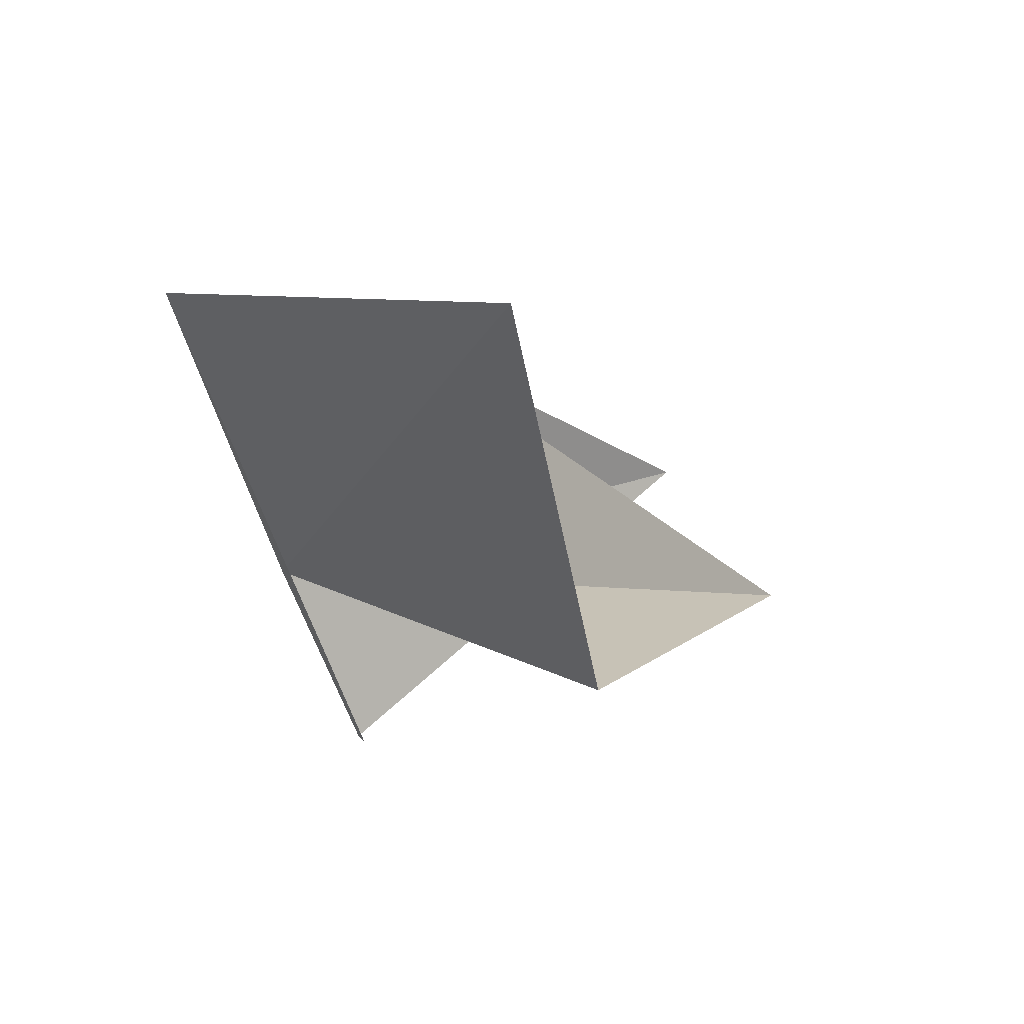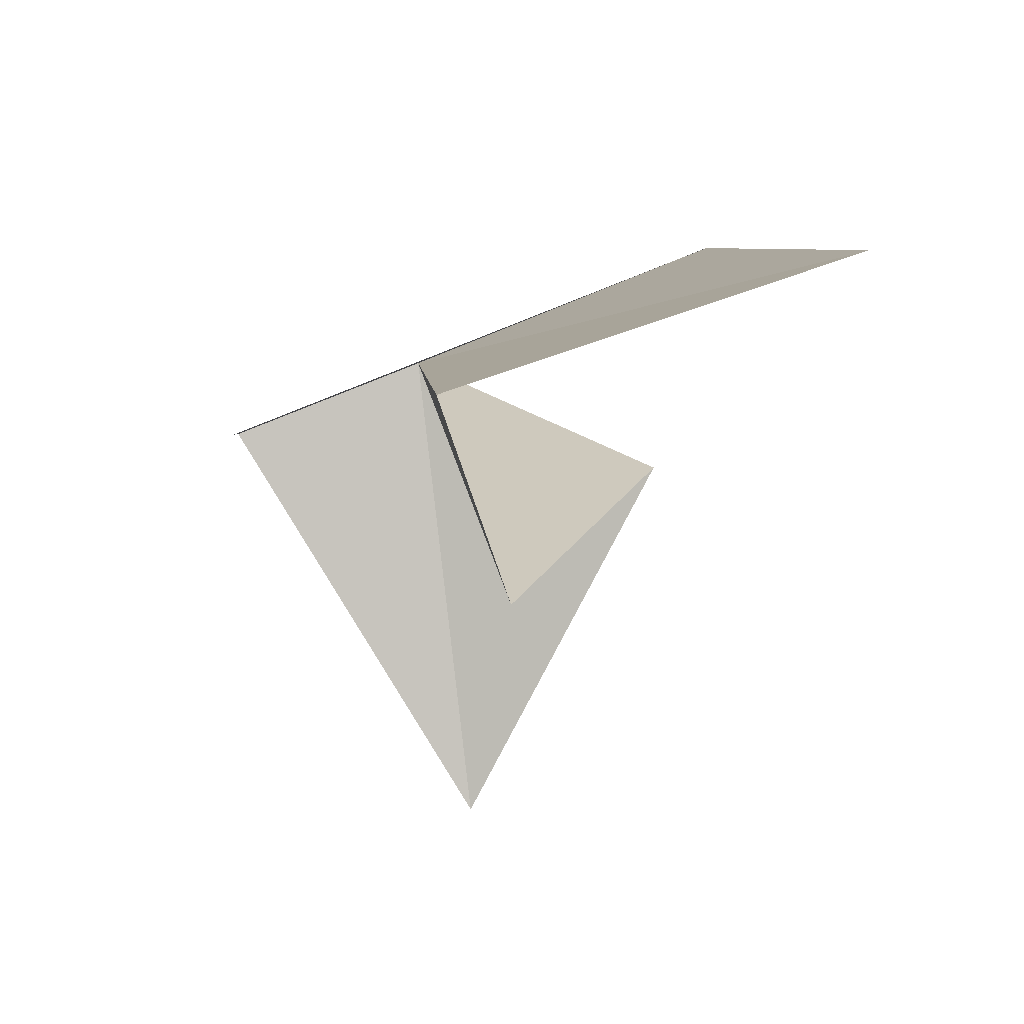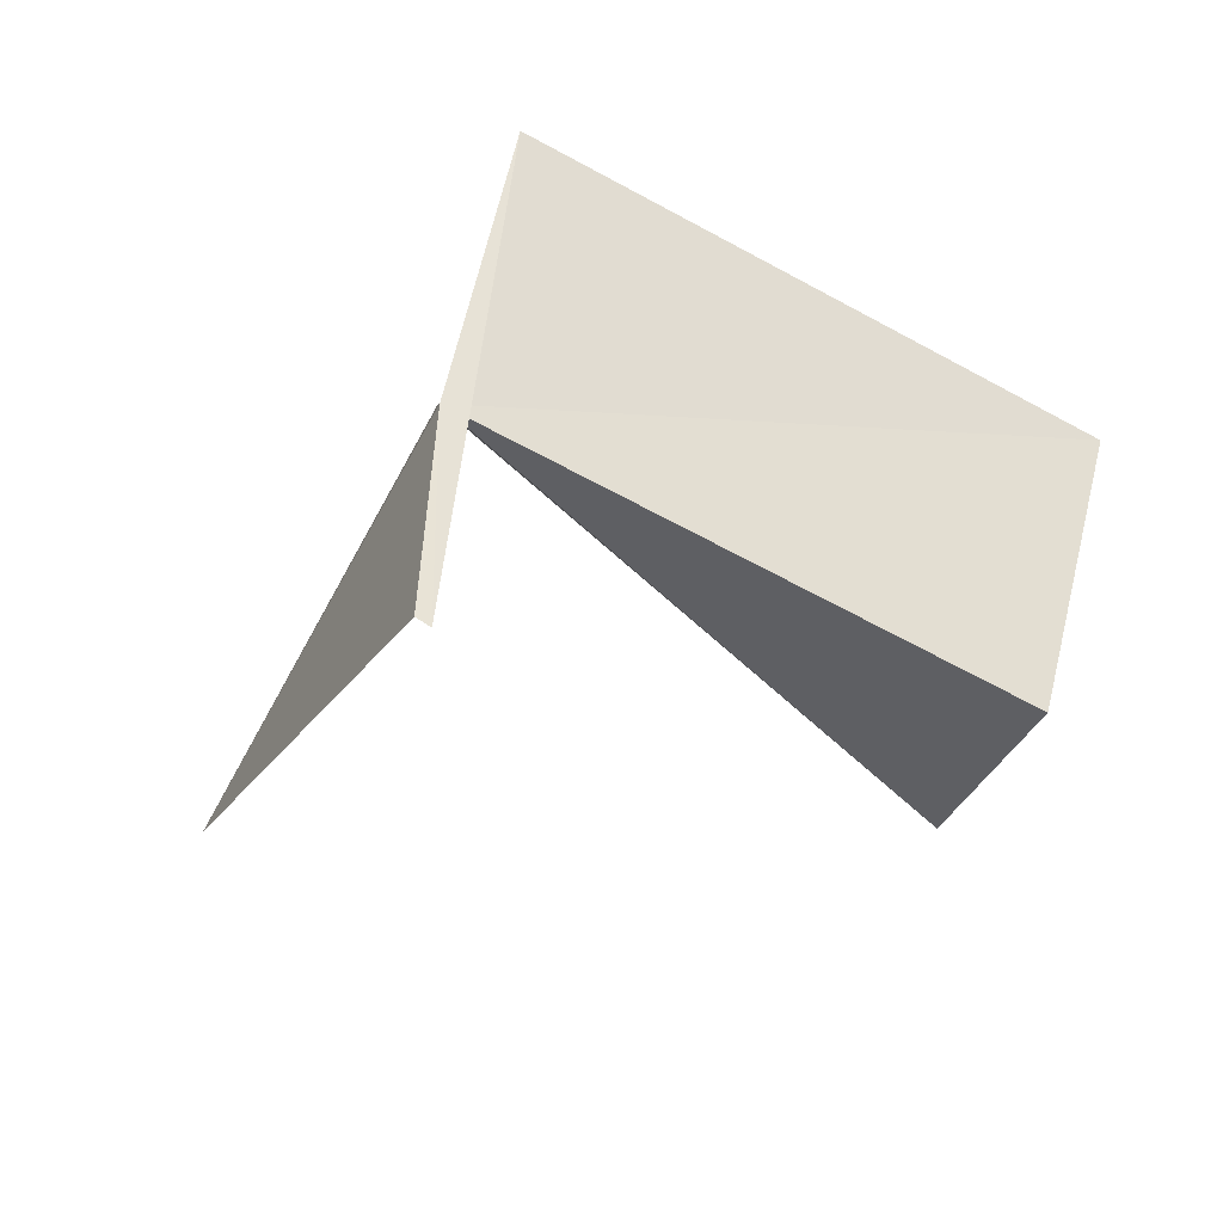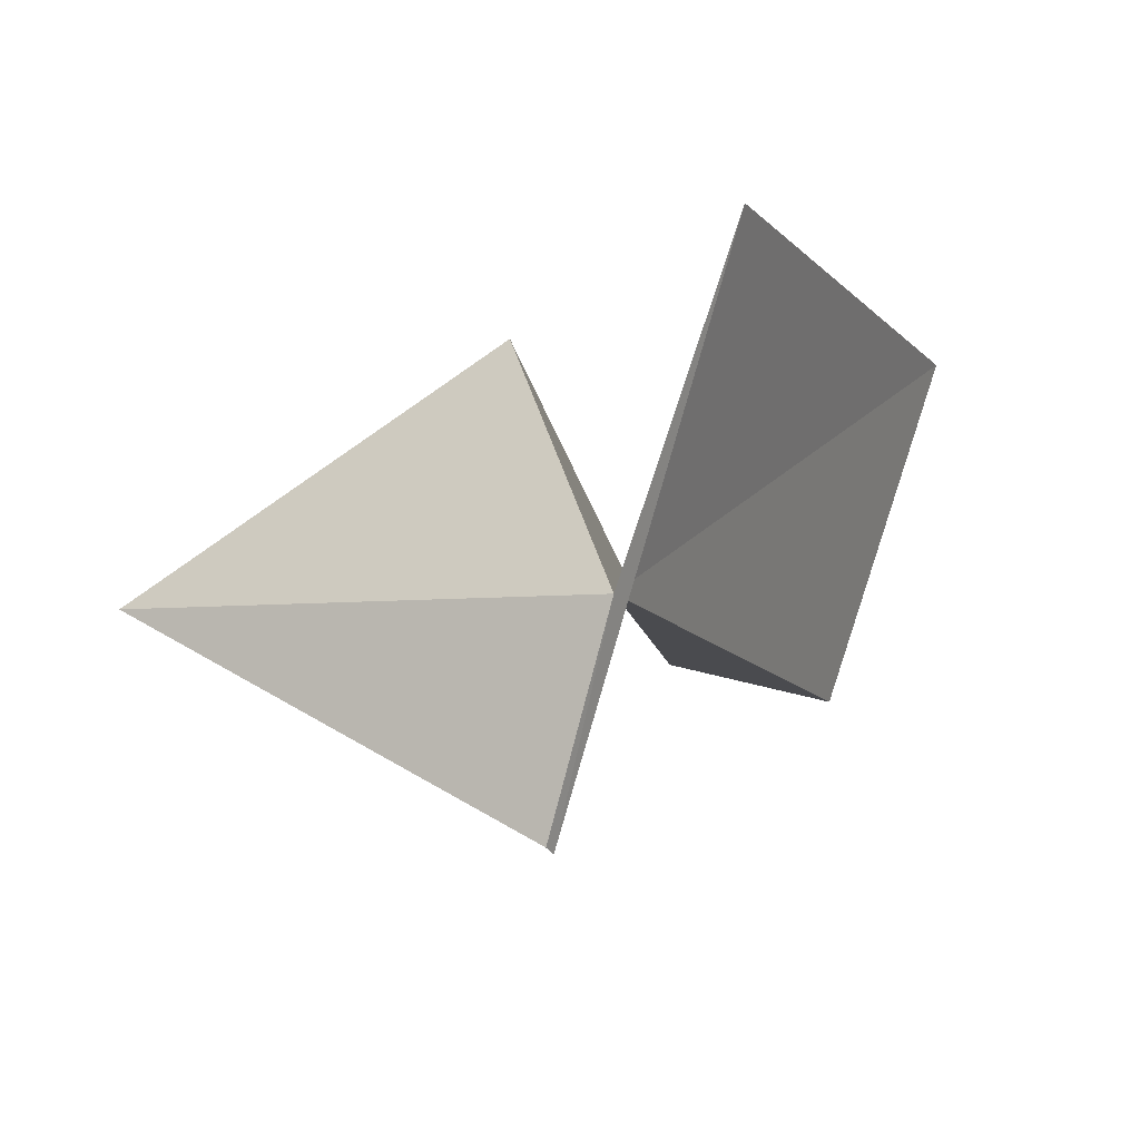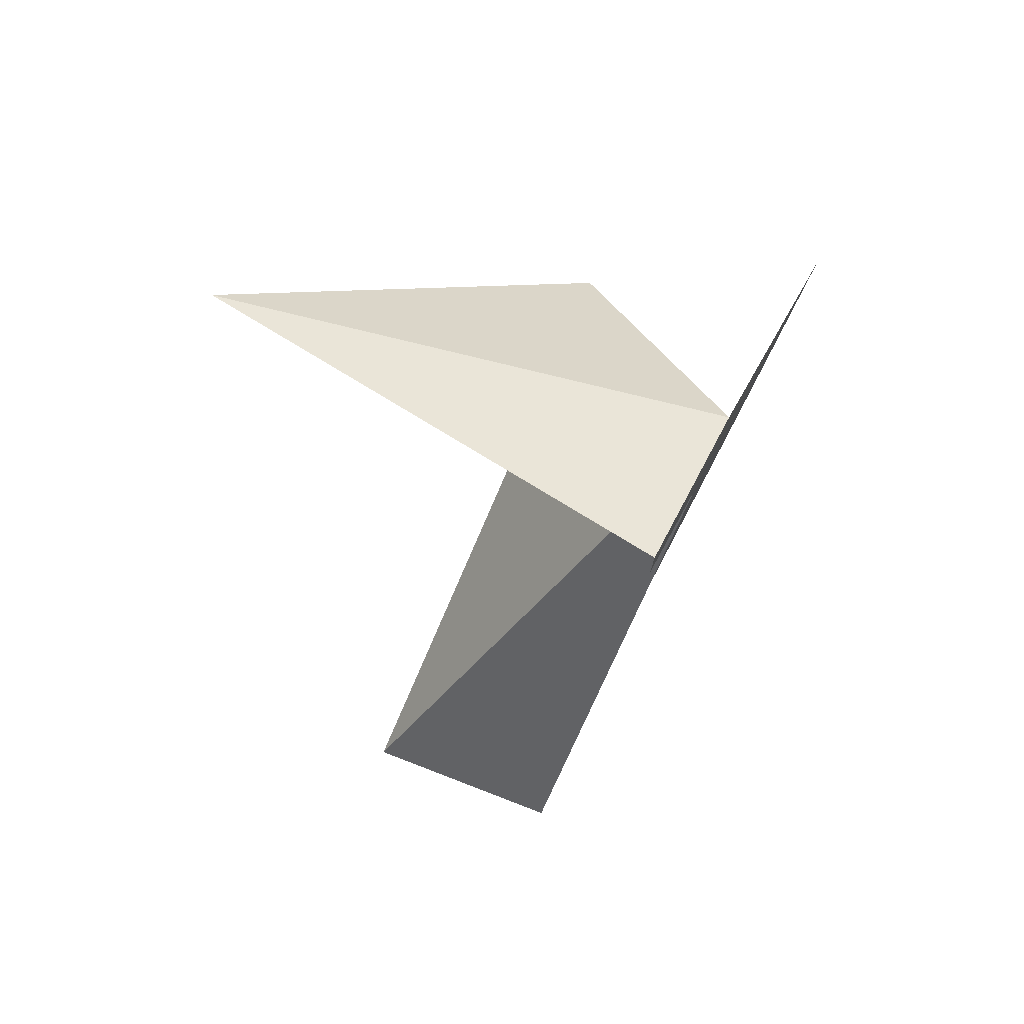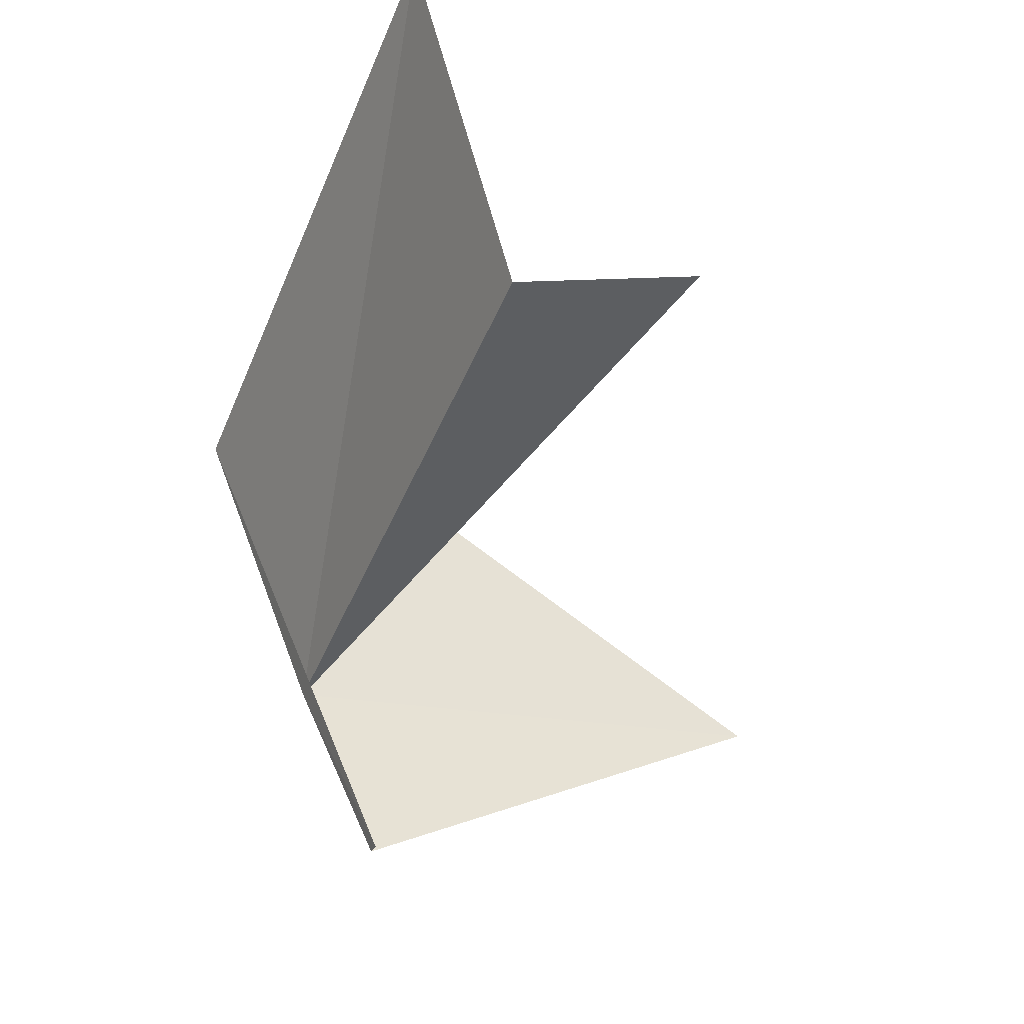
<metadata>
{"format":"obj","ext":"obj","renderer":"f3d","projection":"perspective","resolution":1024,"background":"white","views":[{"elev":15.6,"azim":119.2,"up":"+Y"},{"elev":-56.2,"azim":91.0,"up":"+Z"},{"elev":-60.1,"azim":30.8,"up":"+Y"},{"elev":-16.6,"azim":-5.0,"up":"+Y"},{"elev":-52.0,"azim":-44.3,"up":"+Y"},{"elev":-41.1,"azim":130.7,"up":"+Y"}]}
</metadata>
<code>
v -201.4 0.6244 71.29
v -201.1 0.8824 69.75
v -200.7 0.7324 69.99
v -200.4 1.624 70.04
v -201.6 1.254 71.05
v -201.1 1.408 71.45
v -202.4 0.7484 70.64
v -201.5 0.1404 71.14
v -201.5 0.1324 71.1
f 1 3 2
f 1 4 3
f 1 2 5
f 1 6 4
f 1 7 8
f 1 8 9
f 1 9 6
f 1 5 7

</code>
